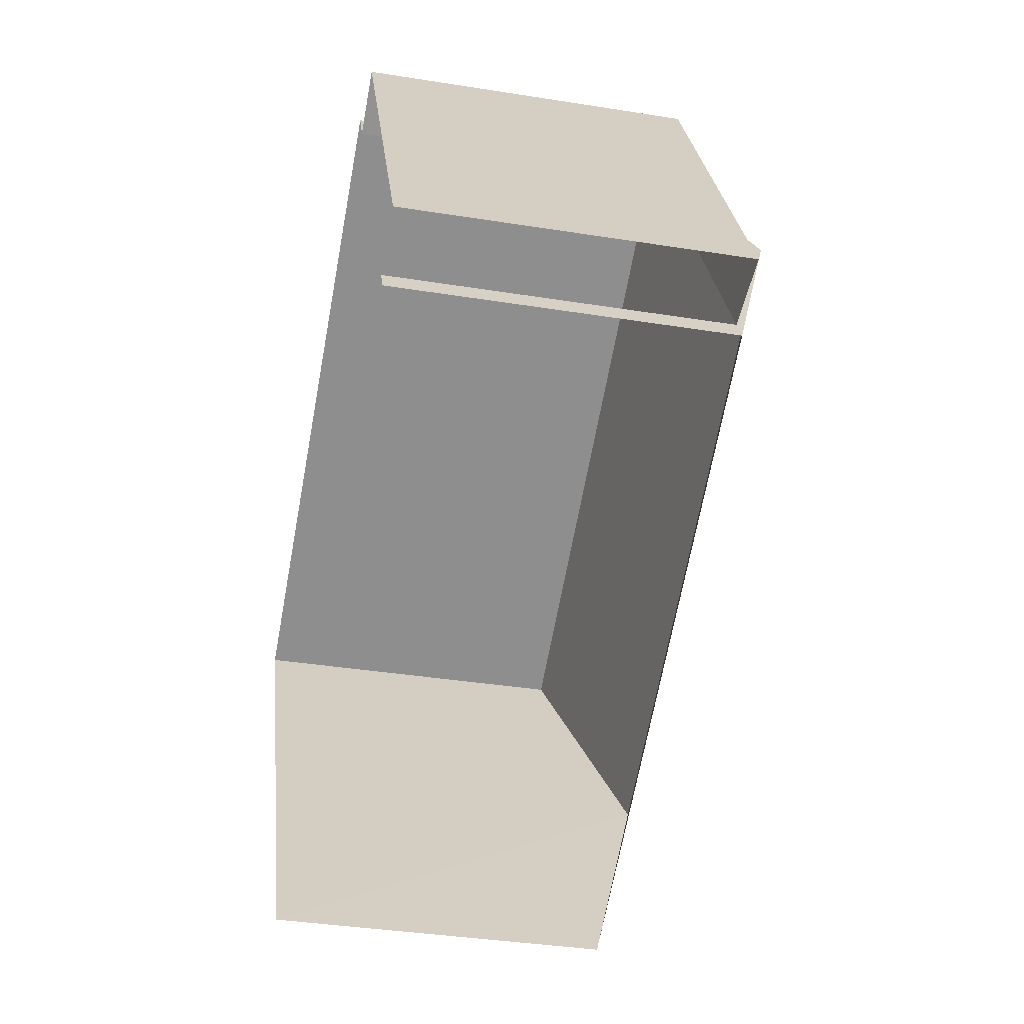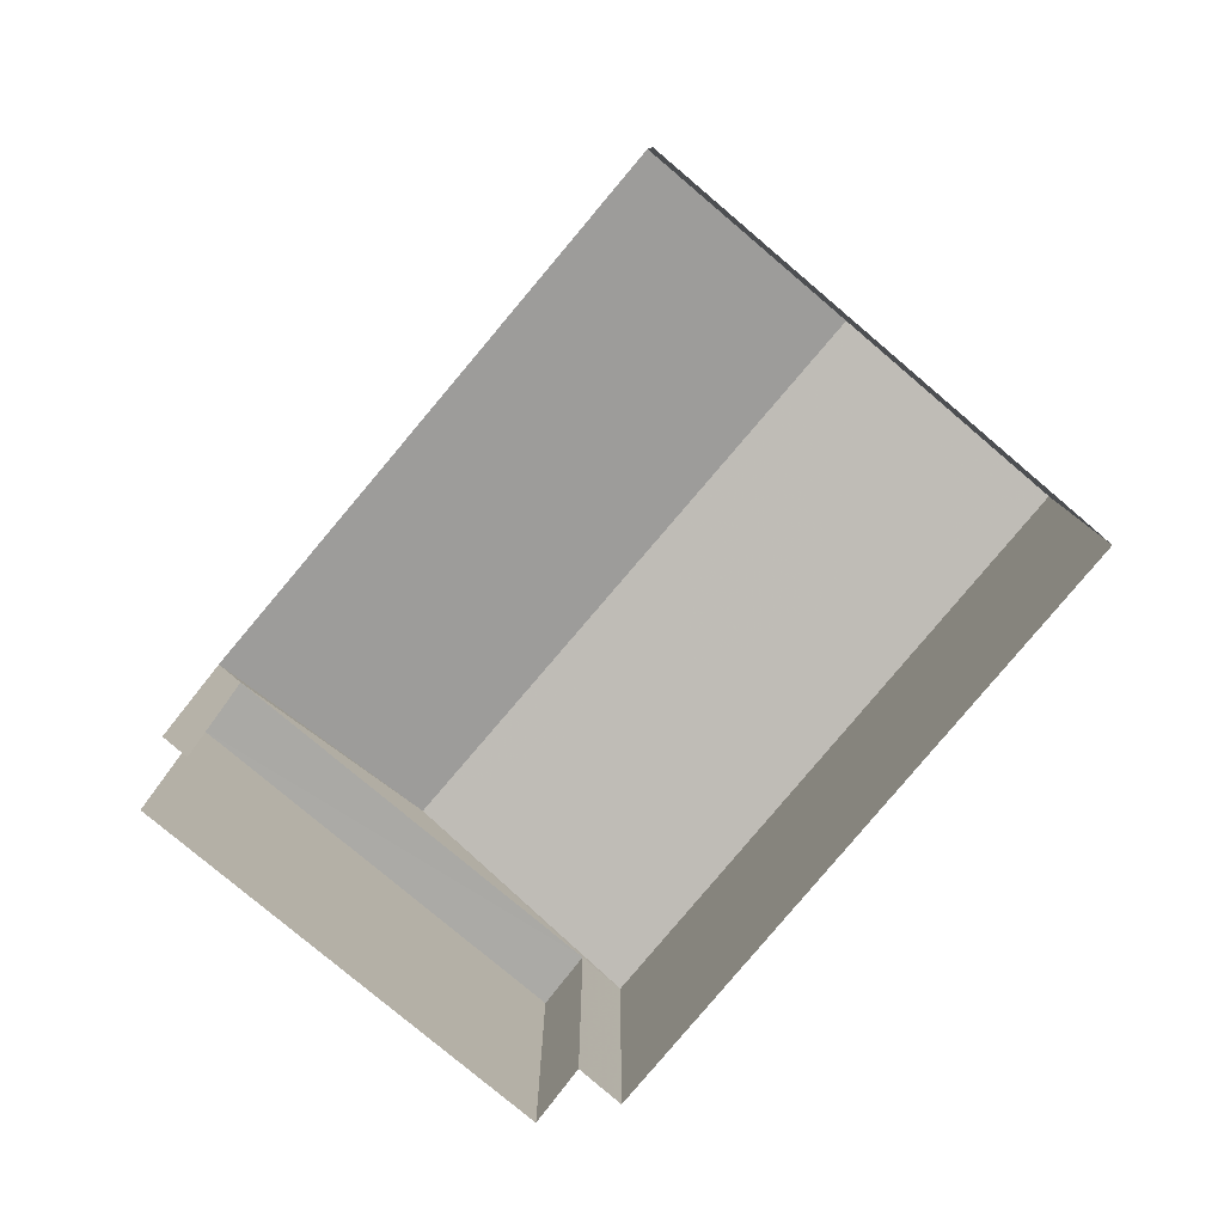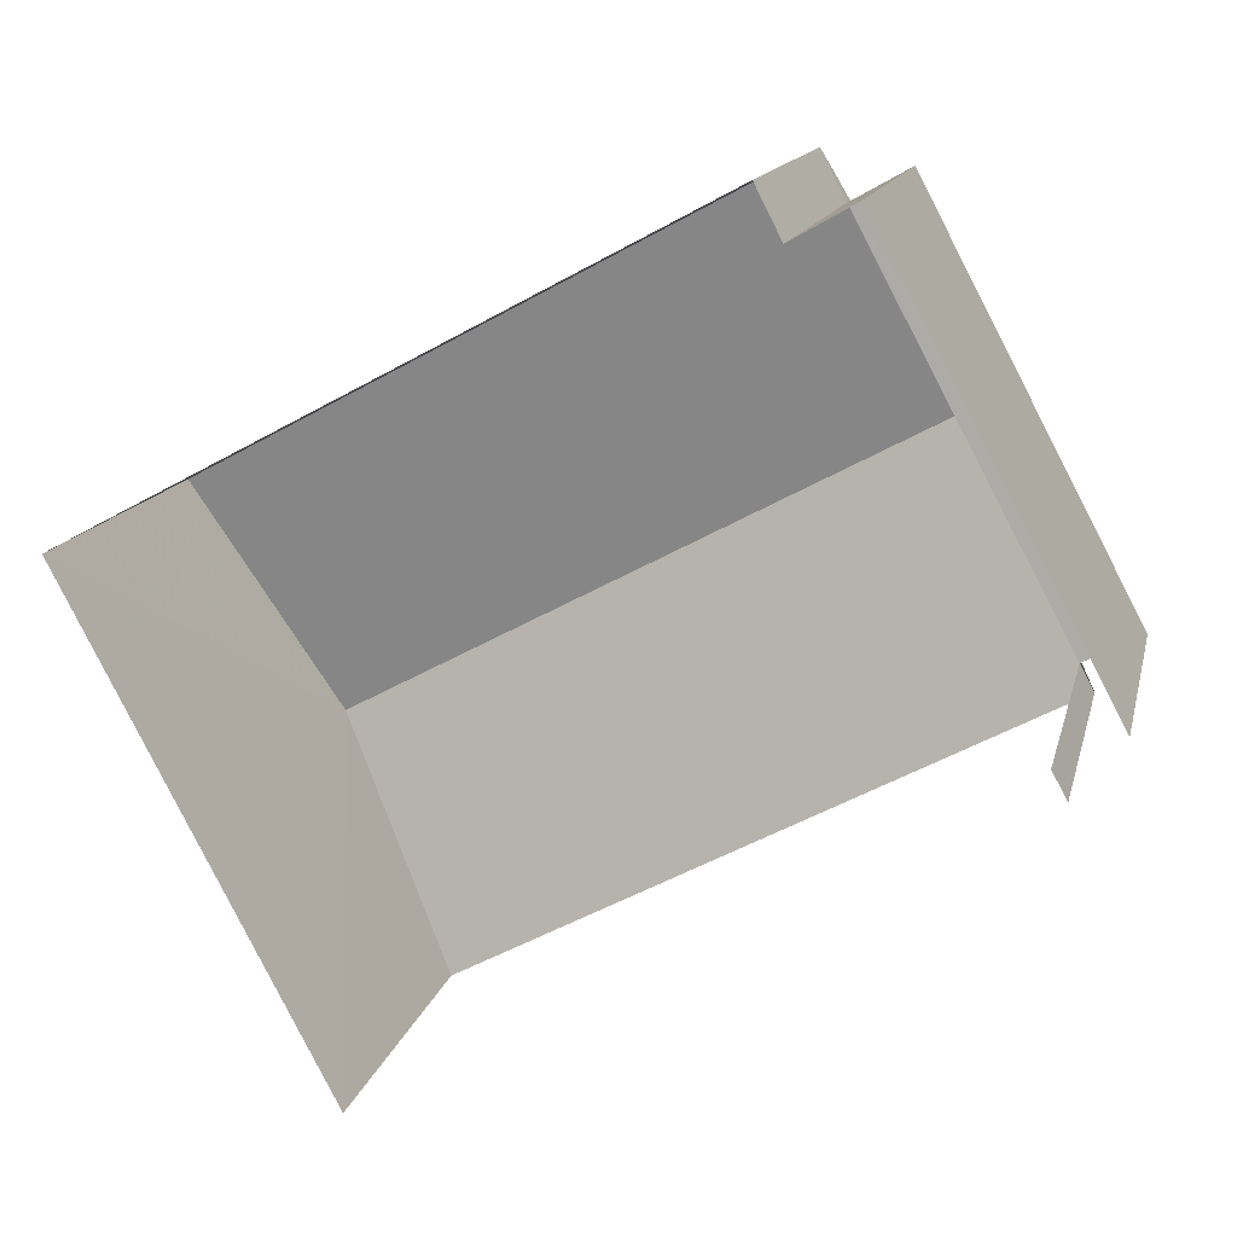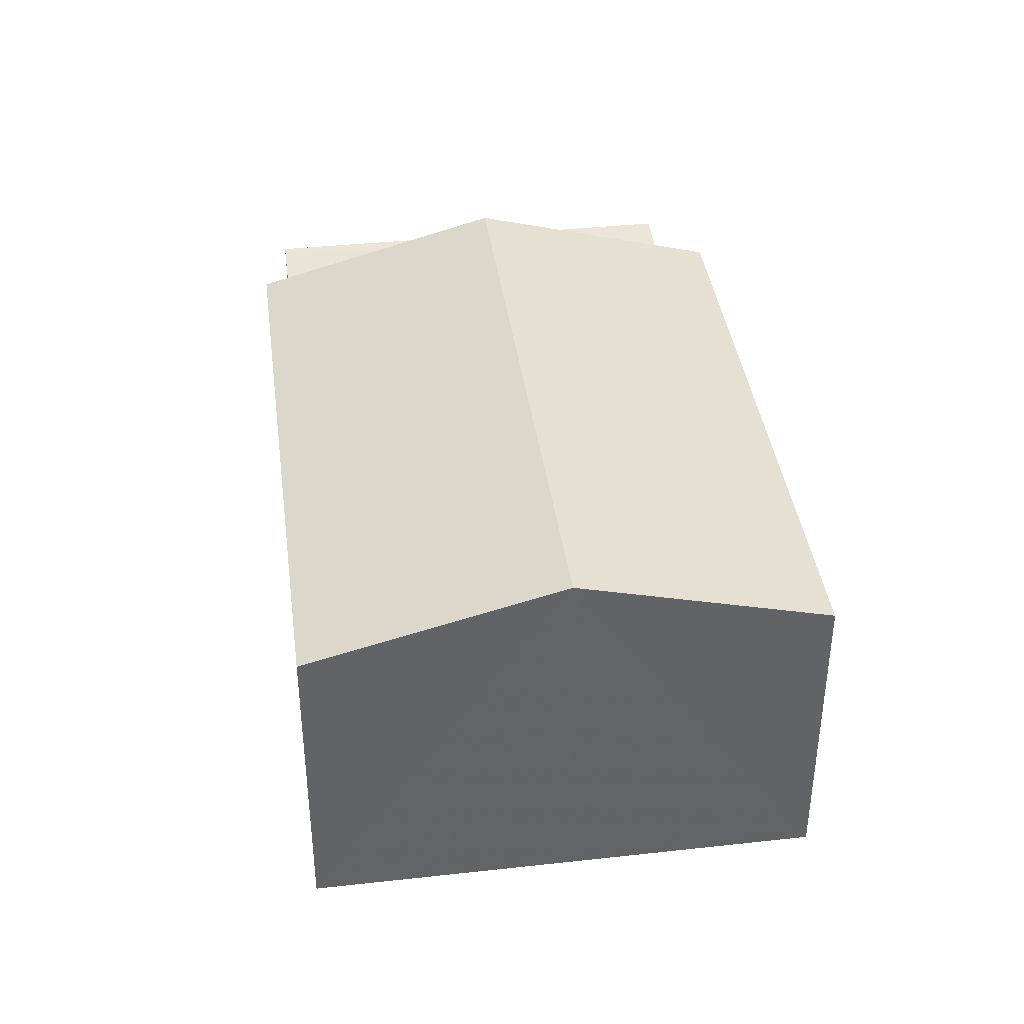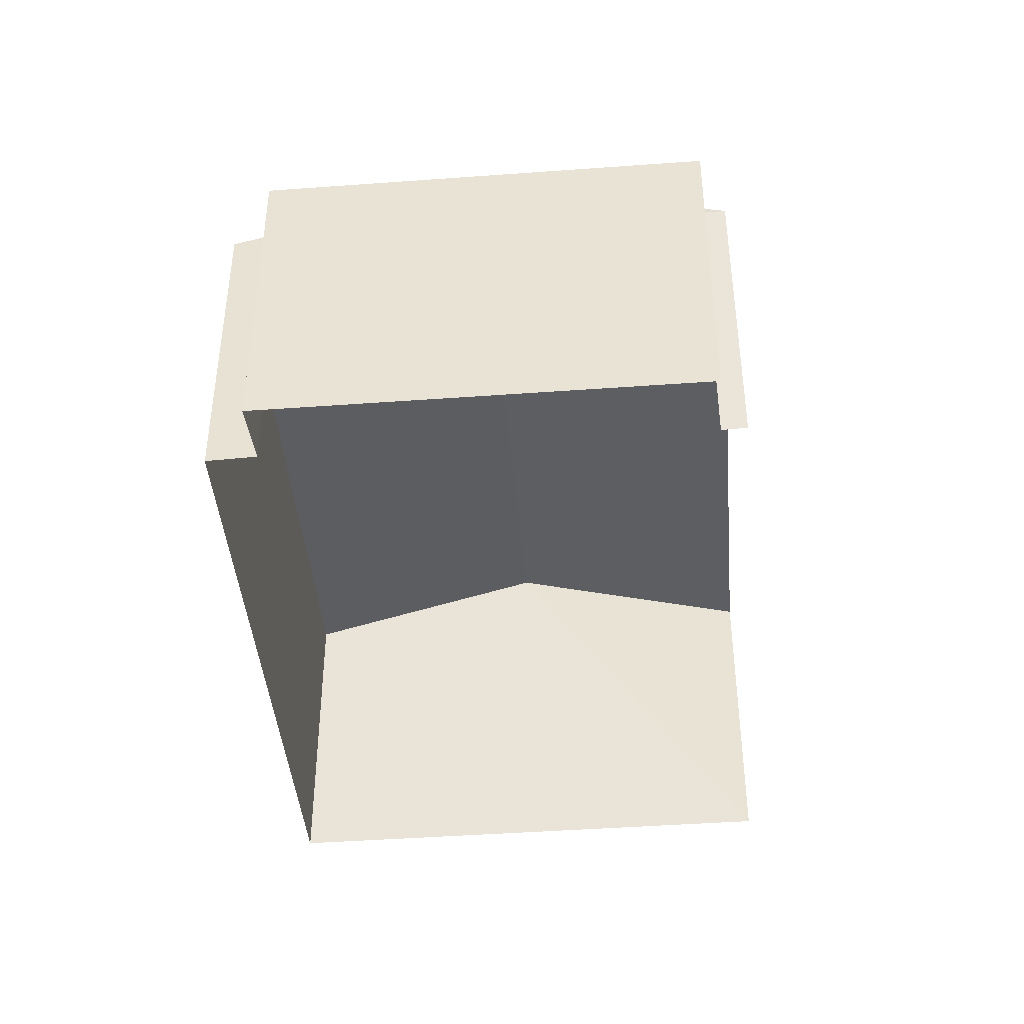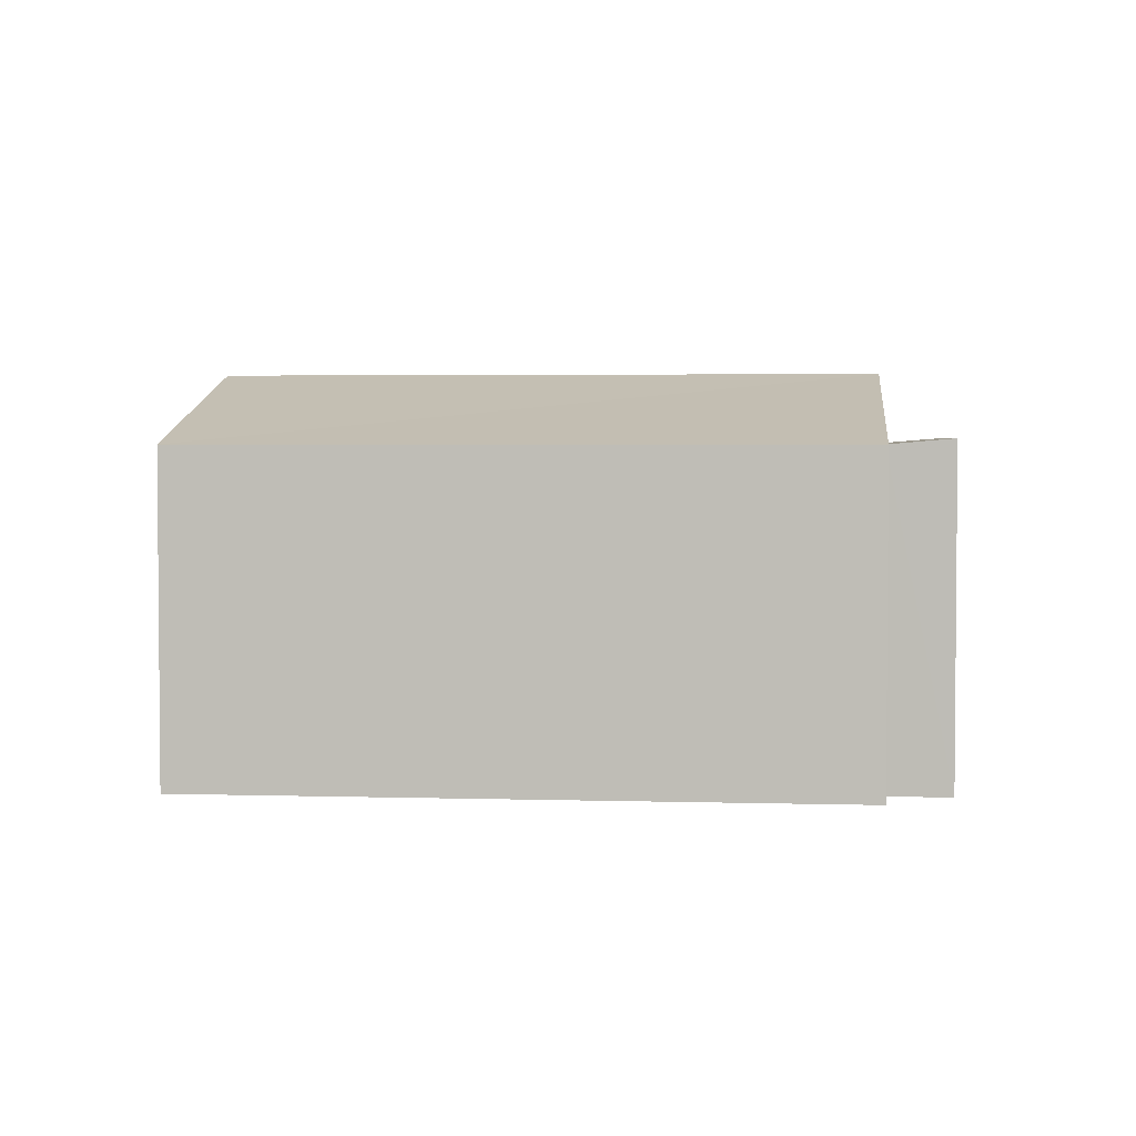
<metadata>
{"format":"obj","ext":"obj","renderer":"f3d","projection":"perspective","resolution":1024,"background":"white","views":[{"elev":-37.1,"azim":-101.7,"up":"+Y"},{"elev":-79.8,"azim":21.9,"up":"+Z"},{"elev":13.9,"azim":-167.0,"up":"+Y"},{"elev":39.6,"azim":54.2,"up":"+Z"},{"elev":-42.5,"azim":-113.2,"up":"+Z"},{"elev":3.1,"azim":157.7,"up":"+Z"}]}
</metadata>
<code>
v -2.238e+05 -1.268e+05 18.75
v -2.238e+05 -1.268e+05 18.75
v -2.238e+05 -1.268e+05 18.75
v -2.238e+05 -1.268e+05 18.75
v -2.238e+05 -1.268e+05 18.75
v -2.238e+05 -1.268e+05 18.75
v -2.238e+05 -1.268e+05 18.75
v -2.238e+05 -1.268e+05 18.75
v -2.238e+05 -1.268e+05 21.53
v -2.238e+05 -1.268e+05 21.03
v -2.238e+05 -1.268e+05 21.03
v -2.238e+05 -1.268e+05 21.53
v -2.238e+05 -1.268e+05 21.03
v -2.238e+05 -1.268e+05 21.03
v -2.238e+05 -1.268e+05 21.03
v -2.238e+05 -1.268e+05 21.07
v -2.238e+05 -1.268e+05 21.07
v -2.238e+05 -1.268e+05 21.03
f 1 2 3
f 3 4 5
f 1 6 2
f 7 8 1
f 7 1 5
f 5 1 3
f 18 7 5
f 18 17 7
f 13 4 3
f 14 13 3
f 9 10 11
f 9 12 10
f 12 13 14
f 12 9 13
f 15 16 17
f 18 15 17
f 5 13 18
f 15 6 1
f 5 4 13
f 15 18 9
f 11 6 15
f 11 15 9
f 18 13 9
f 10 2 6
f 11 10 6
f 15 1 8
f 16 15 8
f 16 8 7
f 17 16 7
f 14 3 12
f 3 2 12
f 2 10 12

</code>
